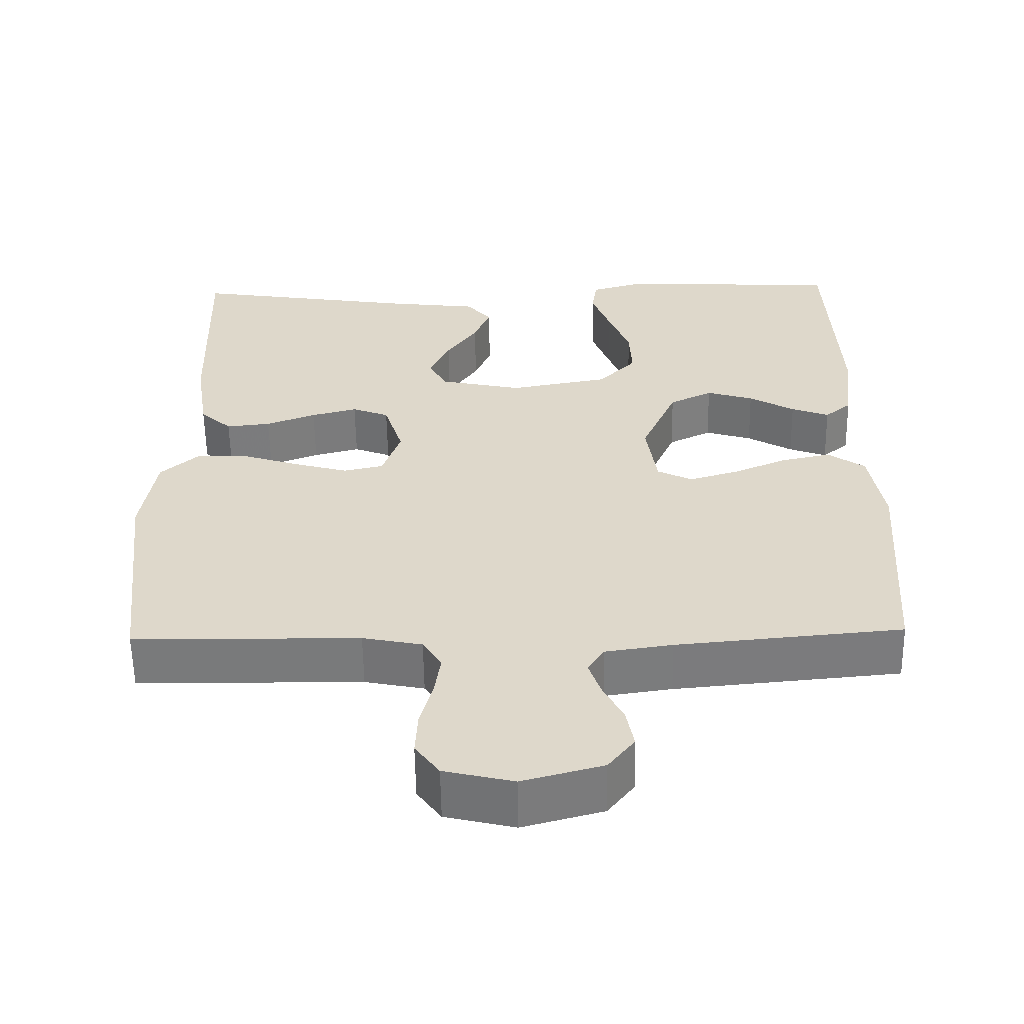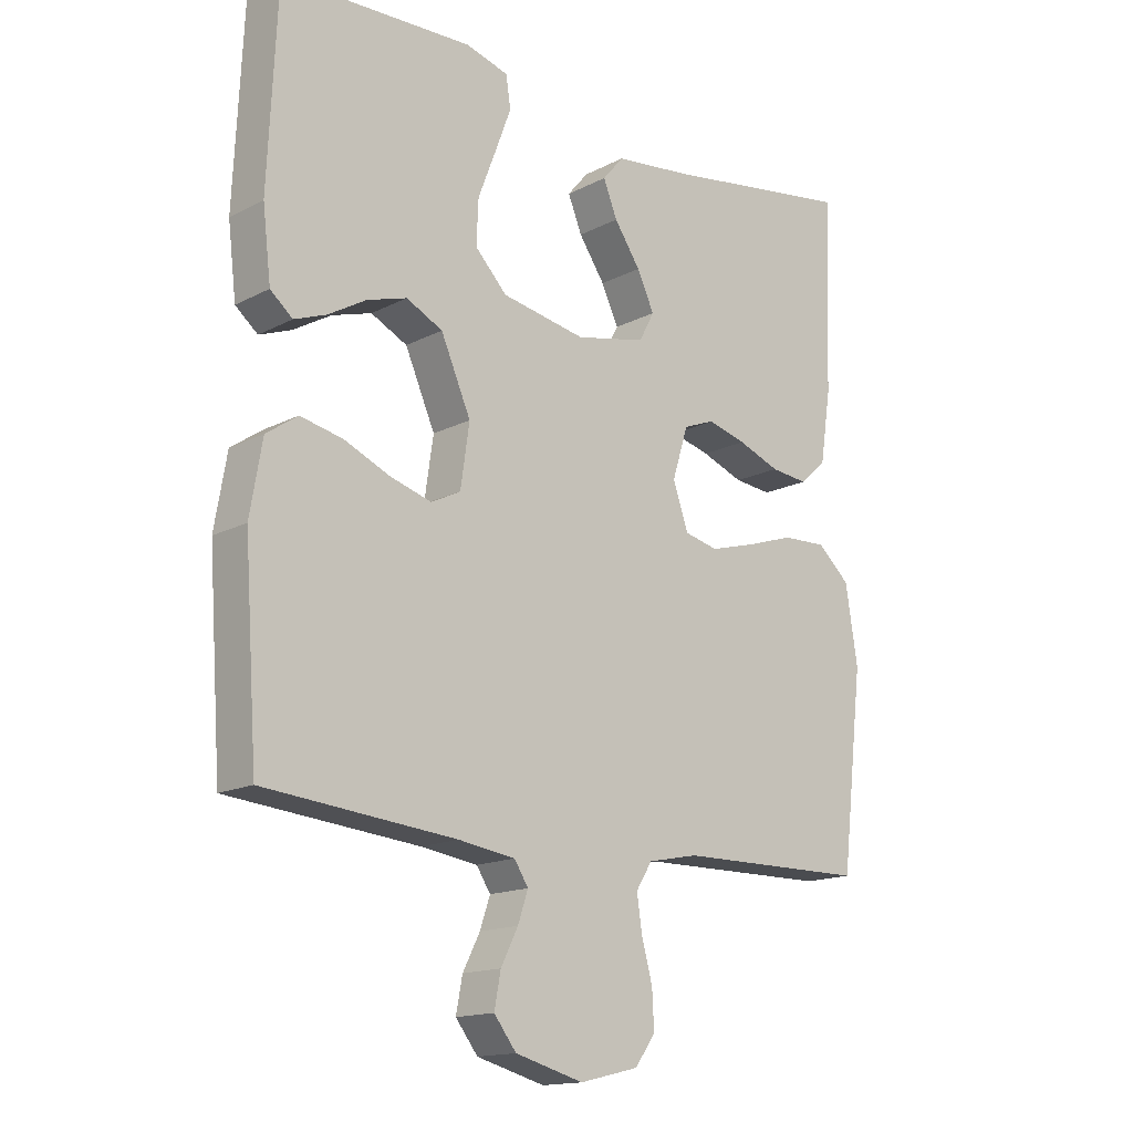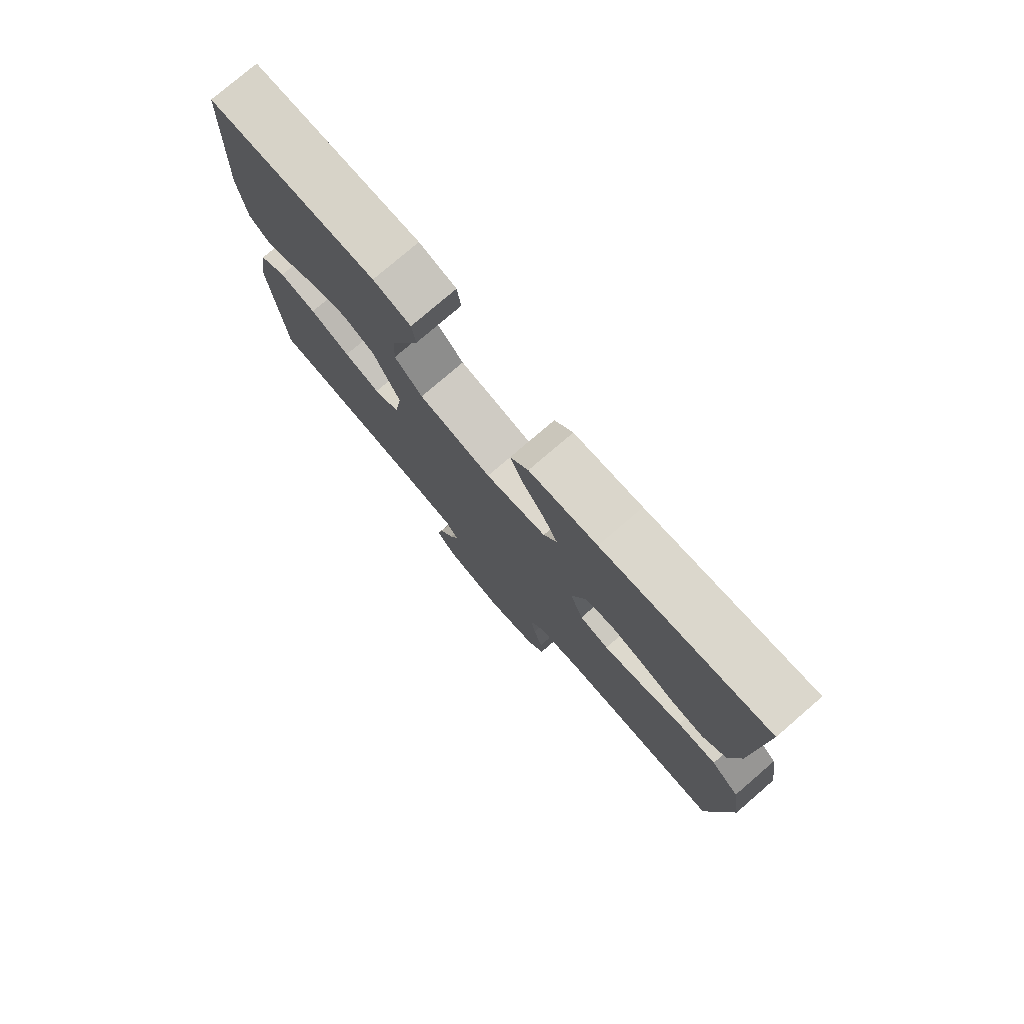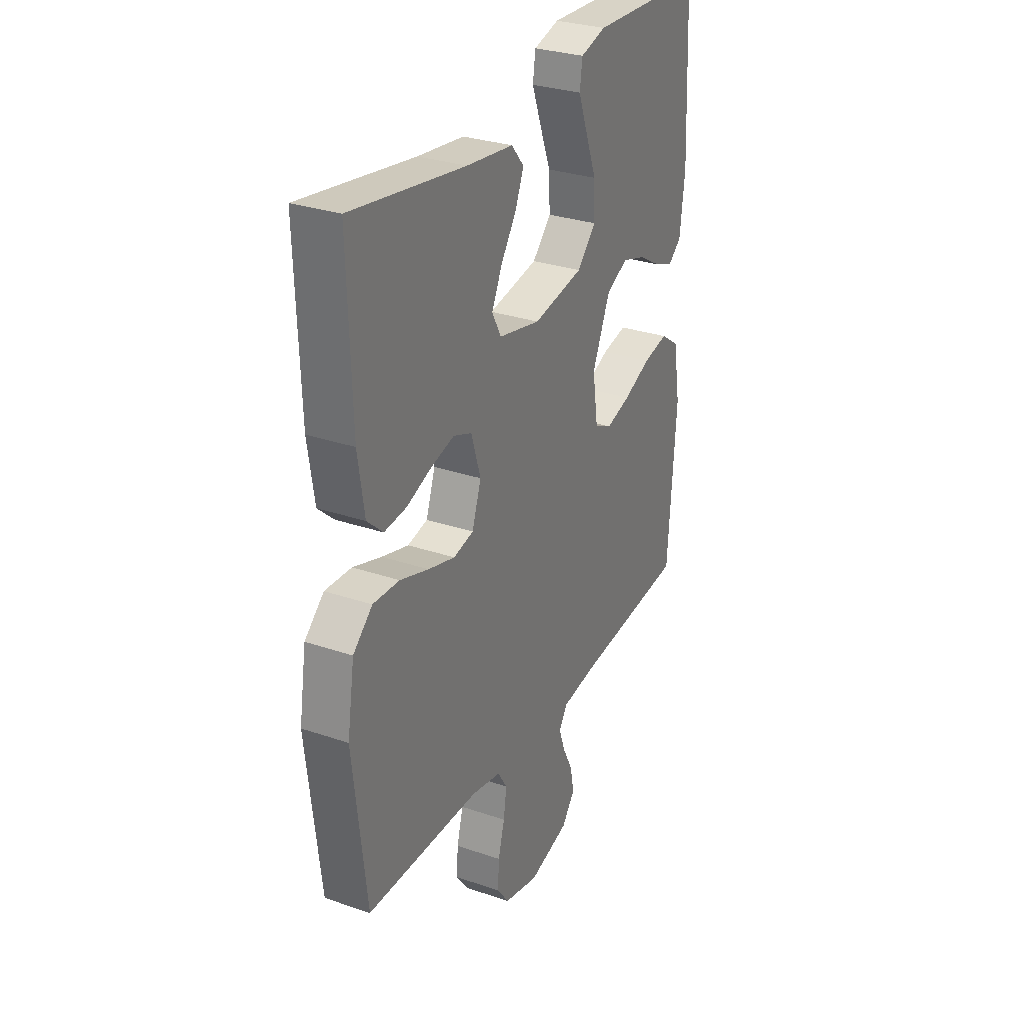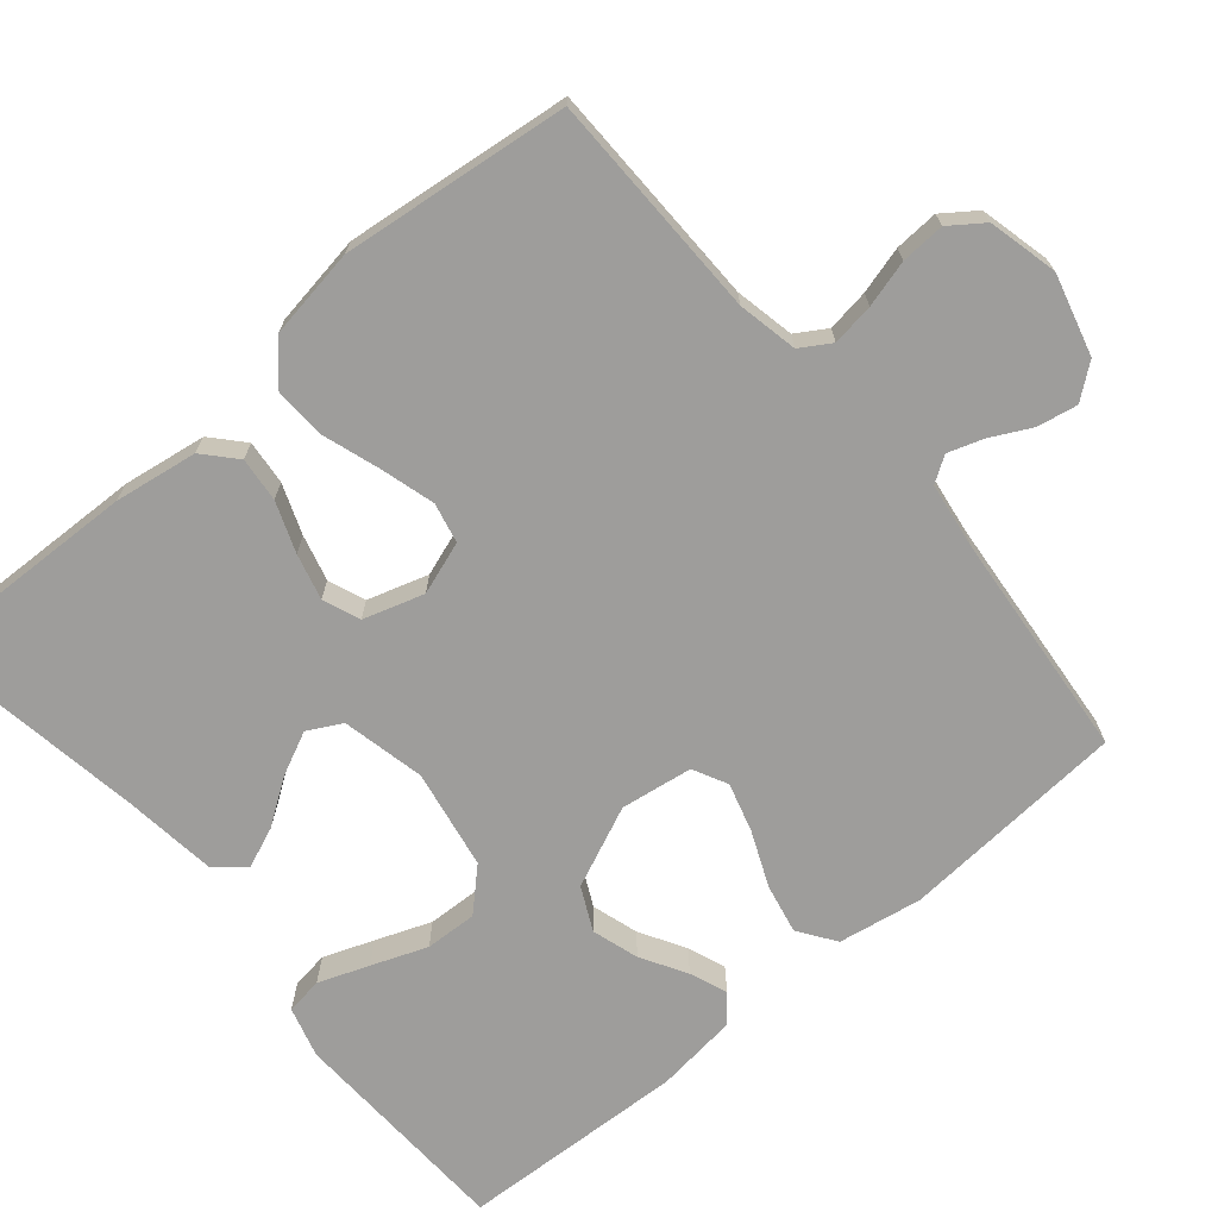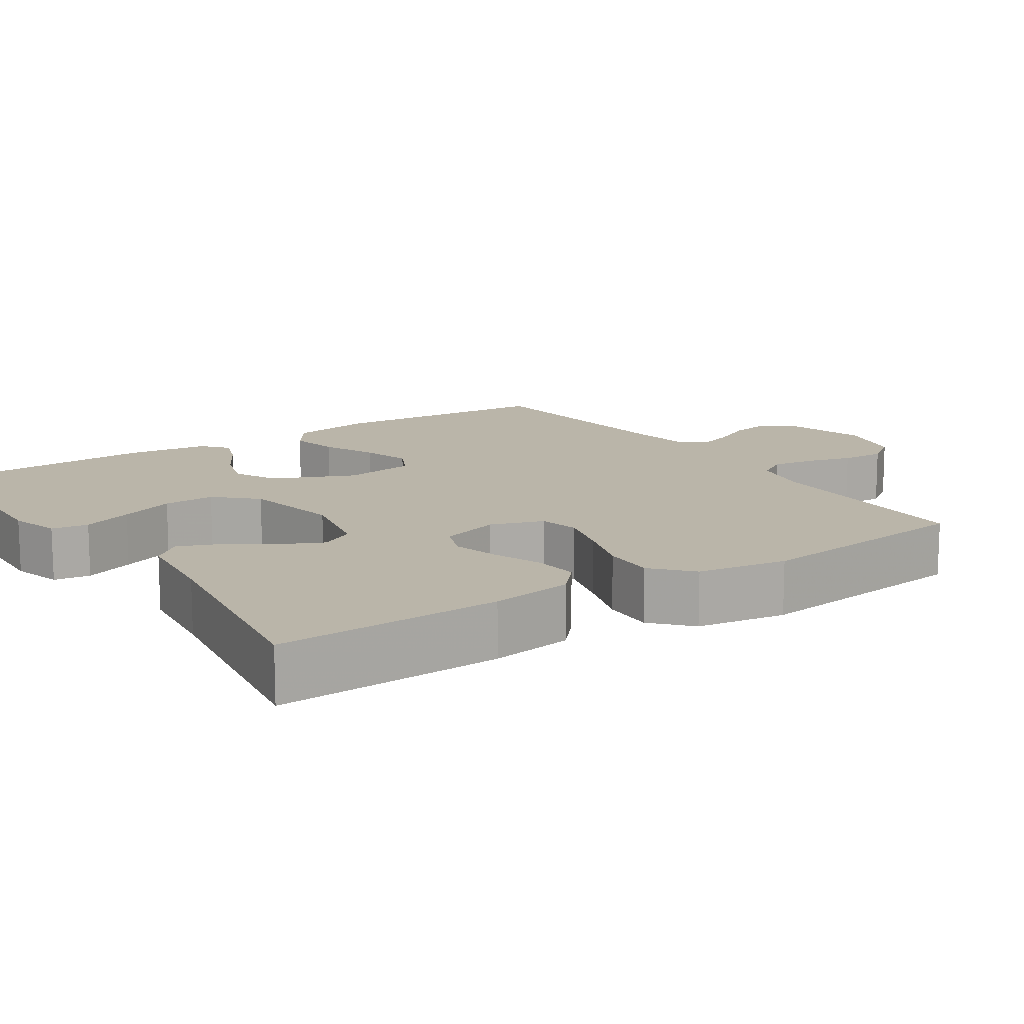
<metadata>
{"format":"obj","ext":"obj","renderer":"f3d","projection":"perspective","resolution":1024,"background":"white","views":[{"elev":-58.1,"azim":-179.1,"up":"+Z"},{"elev":-15.5,"azim":-42.8,"up":"+Z"},{"elev":77.8,"azim":49.3,"up":"+Z"},{"elev":29.8,"azim":116.6,"up":"+Z"},{"elev":-70.4,"azim":130.2,"up":"+Y"},{"elev":13.5,"azim":56.1,"up":"+Y"}]}
</metadata>
<code>
v 0.5 0.07 -0.5
v 0.2 0.07 -0.504
v 0.121 0.07 -0.52
v 0.096 0.07 -0.56
v 0.104 0.07 -0.616
v 0.121 0.07 -0.678
v 0.124 0.07 -0.736
v 0.092 0.07 -0.78
v 0 0.07 -0.802
v -0.107 0.07 -0.773
v -0.142 0.07 -0.728
v -0.132 0.07 -0.675
v -0.105 0.07 -0.622
v -0.089 0.07 -0.575
v -0.111 0.07 -0.541
v -0.2 0.07 -0.528
v -0.5 0.07 -0.5
v -0.521 0.07 -0.2
v -0.502 0.07 -0.089
v -0.453 0.07 -0.055
v -0.387 0.07 -0.069
v -0.315 0.07 -0.1
v -0.25 0.07 -0.119
v -0.204 0.07 -0.096
v -0.19 0.07 0
v -0.237 0.07 0.107
v -0.294 0.07 0.135
v -0.356 0.07 0.116
v -0.416 0.07 0.081
v -0.466 0.07 0.062
v -0.501 0.07 0.091
v -0.514 0.07 0.2
v -0.5 0.07 0.5
v -0.2 0.07 0.512
v -0.133 0.07 0.493
v -0.126 0.07 0.444
v -0.151 0.07 0.377
v -0.179 0.07 0.304
v -0.182 0.07 0.235
v -0.132 0.07 0.183
v 0 0.07 0.159
v 0.11 0.07 0.183
v 0.134 0.07 0.228
v 0.107 0.07 0.285
v 0.066 0.07 0.345
v 0.044 0.07 0.399
v 0.077 0.07 0.438
v 0.2 0.07 0.453
v 0.5 0.07 0.5
v 0.49 0.07 0.2
v 0.473 0.07 0.09
v 0.431 0.07 0.052
v 0.372 0.07 0.058
v 0.306 0.07 0.083
v 0.245 0.07 0.099
v 0.196 0.07 0.08
v 0.171 0.07 0
v 0.195 0.07 -0.07
v 0.248 0.07 -0.082
v 0.319 0.07 -0.062
v 0.395 0.07 -0.037
v 0.465 0.07 -0.034
v 0.516 0.07 -0.08
v 0.535 0.07 -0.2
v 0.5 0 -0.5
v 0.2 0 -0.504
v 0.121 0 -0.52
v 0.096 0 -0.56
v 0.104 0 -0.616
v 0.121 0 -0.678
v 0.124 0 -0.736
v 0.092 0 -0.78
v 0 0 -0.802
v -0.107 0 -0.773
v -0.142 0 -0.728
v -0.132 0 -0.675
v -0.105 0 -0.622
v -0.089 0 -0.575
v -0.111 0 -0.541
v -0.2 0 -0.528
v -0.5 0 -0.5
v -0.521 0 -0.2
v -0.502 0 -0.089
v -0.453 0 -0.055
v -0.387 0 -0.069
v -0.315 0 -0.1
v -0.25 0 -0.119
v -0.204 0 -0.096
v -0.19 0 0
v -0.237 0 0.107
v -0.294 0 0.135
v -0.356 0 0.116
v -0.416 0 0.081
v -0.466 0 0.062
v -0.501 0 0.091
v -0.514 0 0.2
v -0.5 0 0.5
v -0.2 0 0.512
v -0.133 0 0.493
v -0.126 0 0.444
v -0.151 0 0.377
v -0.179 0 0.304
v -0.182 0 0.235
v -0.132 0 0.183
v 0 0 0.159
v 0.11 0 0.183
v 0.134 0 0.228
v 0.107 0 0.285
v 0.066 0 0.345
v 0.044 0 0.399
v 0.077 0 0.438
v 0.2 0 0.453
v 0.5 0 0.5
v 0.49 0 0.2
v 0.473 0 0.09
v 0.431 0 0.052
v 0.372 0 0.058
v 0.306 0 0.083
v 0.245 0 0.099
v 0.196 0 0.08
v 0.171 0 0
v 0.195 0 -0.07
v 0.248 0 -0.082
v 0.319 0 -0.062
v 0.395 0 -0.037
v 0.465 0 -0.034
v 0.516 0 -0.08
v 0.535 0 -0.2
f 63 64 1 2
f 60 61 62 63
f 59 60 63 2
f 58 59 2 3
f 57 58 3 4
f 51 52 53 54
f 51 54 55
f 48 49 50 51
f 48 51 55
f 47 48 55 56
f 44 45 46 47
f 43 44 47
f 35 36 37 38
f 33 34 35 38
f 33 38 39
f 32 33 39 40
f 28 29 30 31
f 27 28 31 32
f 19 20 21 22
f 19 22 23
f 16 17 18 19
f 15 16 19 23
f 14 15 23 24
f 10 11 12 13
f 10 13 14
f 9 10 14
f 5 6 7 8
f 4 5 8 9
f 57 4 9 14
f 43 47 56
f 42 43 56 57
f 41 42 57 14
f 27 32 40 41
f 26 27 41
f 25 26 41
f 14 24 25 41
f 66 65 128 127
f 127 126 125 124
f 66 127 124 123
f 67 66 123 122
f 68 67 122 121
f 118 117 116 115
f 119 118 115
f 115 114 113 112
f 119 115 112
f 120 119 112 111
f 111 110 109 108
f 111 108 107
f 102 101 100 99
f 102 99 98 97
f 103 102 97
f 104 103 97 96
f 95 94 93 92
f 96 95 92 91
f 86 85 84 83
f 87 86 83
f 83 82 81 80
f 87 83 80 79
f 88 87 79 78
f 77 76 75 74
f 78 77 74
f 78 74 73
f 72 71 70 69
f 73 72 69 68
f 78 73 68 121
f 120 111 107
f 121 120 107 106
f 78 121 106 105
f 105 104 96 91
f 105 91 90
f 105 90 89
f 105 89 88 78
f 1 65 66 2
f 2 66 67 3
f 3 67 68 4
f 4 68 69 5
f 5 69 70 6
f 6 70 71 7
f 7 71 72 8
f 8 72 73 9
f 9 73 74 10
f 10 74 75 11
f 11 75 76 12
f 12 76 77 13
f 13 77 78 14
f 14 78 79 15
f 15 79 80 16
f 16 80 81 17
f 17 81 82 18
f 18 82 83 19
f 19 83 84 20
f 20 84 85 21
f 21 85 86 22
f 22 86 87 23
f 23 87 88 24
f 24 88 89 25
f 25 89 90 26
f 26 90 91 27
f 27 91 92 28
f 28 92 93 29
f 29 93 94 30
f 30 94 95 31
f 31 95 96 32
f 32 96 97 33
f 33 97 98 34
f 34 98 99 35
f 35 99 100 36
f 36 100 101 37
f 37 101 102 38
f 38 102 103 39
f 39 103 104 40
f 40 104 105 41
f 41 105 106 42
f 42 106 107 43
f 43 107 108 44
f 44 108 109 45
f 45 109 110 46
f 46 110 111 47
f 47 111 112 48
f 48 112 113 49
f 49 113 114 50
f 50 114 115 51
f 51 115 116 52
f 52 116 117 53
f 53 117 118 54
f 54 118 119 55
f 55 119 120 56
f 56 120 121 57
f 57 121 122 58
f 58 122 123 59
f 59 123 124 60
f 60 124 125 61
f 61 125 126 62
f 62 126 127 63
f 63 127 128 64
f 64 128 65 1

</code>
